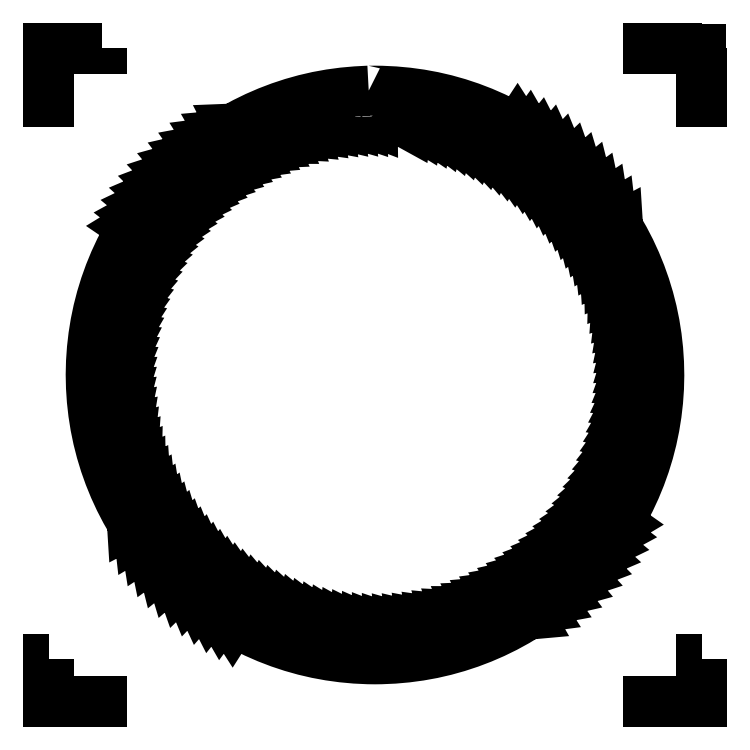
<metadata>
{"format":"dxf","ext":"dxf","renderer":"ezdxf+matplotlib","layout":"modelspace","background":"white","min_lineweight":24,"dpi":150}
</metadata>
<code>
0
SECTION
2
ENTITIES
0
LWPOLYLINE
8
Layer_1
90
419
70
0
10
5.885
20
11.21
30
0
10
5.889
20
11.21
30
0
10
6
20
11.21
30
0
10
6.122
20
11.21
30
0
10
6.122
20
11.21
30
0
10
6.126
20
11.21
30
0
10
6.359
20
11.2
30
0
10
6.36
20
11.2
30
0
10
6.363
20
11.2
30
0
10
6.596
20
11.18
30
0
10
6.596
20
11.18
30
0
10
6.599
20
11.18
30
0
10
6.831
20
11.15
30
0
10
6.831
20
11.15
30
0
10
6.834
20
11.15
30
0
10
7.064
20
11.1
30
0
10
7.065
20
11.1
30
0
10
7.066
20
11.1
30
0
10
7.295
20
11.05
30
0
10
7.296
20
11.05
30
0
10
7.297
20
11.05
30
0
10
7.524
20
10.99
30
0
10
7.524
20
10.99
30
0
10
7.526
20
10.98
30
0
10
7.749
20
10.91
30
0
10
7.75
20
10.91
30
0
10
7.752
20
10.91
30
0
10
7.971
20
10.83
30
0
10
7.971
20
10.83
30
0
10
7.974
20
10.82
30
0
10
8.188
20
10.73
30
0
10
8.189
20
10.73
30
0
10
8.191
20
10.73
30
0
10
8.401
20
10.63
30
0
10
8.402
20
10.63
30
0
10
8.405
20
10.62
30
0
10
8.609
20
10.51
30
0
10
8.61
20
10.51
30
0
10
8.613
20
10.51
30
0
10
8.812
20
10.39
30
0
10
8.813
20
10.39
30
0
10
8.816
20
10.39
30
0
10
9.008
20
10.26
30
0
10
9.01
20
10.26
30
0
10
9.013
20
10.25
30
0
10
9.199
20
10.11
30
0
10
9.201
20
10.12
30
0
10
9.203
20
10.11
30
0
10
9.383
20
9.964
30
0
10
9.385
20
9.966
30
0
10
9.387
20
9.96
30
0
10
9.559
20
9.806
30
0
10
9.562
20
9.808
30
0
10
9.564
20
9.801
30
0
10
9.729
20
9.64
30
0
10
9.731
20
9.642
30
0
10
9.734
20
9.635
30
0
10
9.891
20
9.466
30
0
10
9.893
20
9.468
30
0
10
9.895
20
9.461
30
0
10
10.04
20
9.286
30
0
10
10.05
20
9.288
30
0
10
10.05
20
9.281
30
0
10
10.19
20
9.099
30
0
10
10.19
20
9.1
30
0
10
10.19
20
9.094
30
0
10
10.33
20
8.905
30
0
10
10.33
20
8.906
30
0
10
10.33
20
8.901
30
0
10
10.46
20
8.705
30
0
10
10.46
20
8.706
30
0
10
10.46
20
8.702
30
0
10
10.57
20
8.5
30
0
10
10.58
20
8.5
30
0
10
10.58
20
8.496
30
0
10
10.68
20
8.289
30
0
10
10.68
20
8.289
30
0
10
10.68
20
8.286
30
0
10
10.78
20
8.073
30
0
10
10.78
20
8.074
30
0
10
10.78
20
8.071
30
0
10
10.87
20
7.853
30
0
10
10.87
20
7.854
30
0
10
10.87
20
7.851
30
0
10
10.95
20
7.63
30
0
10
10.95
20
7.63
30
0
10
10.95
20
7.628
30
0
10
11.02
20
7.403
30
0
10
11.02
20
7.403
30
0
10
11.02
20
7.401
30
0
10
11.08
20
7.173
30
0
10
11.08
20
7.173
30
0
10
11.08
20
7.171
30
0
10
11.13
20
6.94
30
0
10
11.13
20
6.941
30
0
10
11.13
20
6.938
30
0
10
11.16
20
6.706
30
0
10
11.17
20
6.706
30
0
10
11.16
20
6.703
30
0
10
11.19
20
6.47
30
0
10
11.19
20
6.47
30
0
10
11.19
20
6.467
30
0
10
11.21
20
6.234
30
0
10
11.21
20
6.234
30
0
10
11.21
20
6.23
30
0
10
11.21
20
6
30
0
10
11.21
20
5.996
30
0
10
11.21
20
5.996
30
0
10
11.21
20
5.993
30
0
10
11.21
20
5.759
30
0
10
11.21
20
5.759
30
0
10
11.21
20
5.755
30
0
10
11.19
20
5.522
30
0
10
11.19
20
5.522
30
0
10
11.19
20
5.519
30
0
10
11.16
20
5.287
30
0
10
11.17
20
5.286
30
0
10
11.16
20
5.283
30
0
10
11.13
20
5.052
30
0
10
11.13
20
5.052
30
0
10
11.13
20
5.05
30
0
10
11.08
20
4.82
30
0
10
11.08
20
4.819
30
0
10
11.08
20
4.818
30
0
10
11.02
20
4.59
30
0
10
11.02
20
4.59
30
0
10
11.02
20
4.588
30
0
10
10.95
20
4.363
30
0
10
10.95
20
4.363
30
0
10
10.95
20
4.361
30
0
10
10.87
20
4.14
30
0
10
10.87
20
4.139
30
0
10
10.87
20
4.137
30
0
10
10.78
20
3.92
30
0
10
10.78
20
3.919
30
0
10
10.78
20
3.917
30
0
10
10.68
20
3.705
30
0
10
10.68
20
3.704
30
0
10
10.68
20
3.701
30
0
10
10.57
20
3.494
30
0
10
10.57
20
3.493
30
0
10
10.57
20
3.491
30
0
10
10.45
20
3.289
30
0
10
10.45
20
3.287
30
0
10
10.45
20
3.285
30
0
10
10.32
20
3.089
30
0
10
10.33
20
3.088
30
0
10
10.32
20
3.085
30
0
10
10.19
20
2.896
30
0
10
10.19
20
2.894
30
0
10
10.18
20
2.891
30
0
10
10.04
20
2.708
30
0
10
10.04
20
2.706
30
0
10
10.04
20
2.704
30
0
10
9.886
20
2.528
30
0
10
9.888
20
2.526
30
0
10
9.882
20
2.523
30
0
10
9.724
20
2.355
30
0
10
9.726
20
2.352
30
0
10
9.719
20
2.35
30
0
10
9.554
20
2.189
30
0
10
9.556
20
2.187
30
0
10
9.549
20
2.185
30
0
10
9.377
20
2.031
30
0
10
9.379
20
2.029
30
0
10
9.372
20
2.027
30
0
10
9.193
20
1.882
30
0
10
9.195
20
1.879
30
0
10
9.188
20
1.878
30
0
10
9.002
20
1.74
30
0
10
9.004
20
1.738
30
0
10
8.998
20
1.737
30
0
10
8.806
20
1.608
30
0
10
8.807
20
1.606
30
0
10
8.802
20
1.605
30
0
10
8.603
20
1.484
30
0
10
8.604
20
1.482
30
0
10
8.599
20
1.482
30
0
10
8.395
20
1.37
30
0
10
8.395
20
1.369
30
0
10
8.391
20
1.369
30
0
10
8.182
20
1.266
30
0
10
8.182
20
1.264
30
0
10
8.179
20
1.264
30
0
10
7.964
20
1.171
30
0
10
7.964
20
1.17
30
0
10
7.961
20
1.17
30
0
10
7.742
20
1.087
30
0
10
7.743
20
1.086
30
0
10
7.74
20
1.086
30
0
10
7.517
20
1.012
30
0
10
7.517
20
1.011
30
0
10
7.515
20
1.012
30
0
10
7.288
20
0.9484
30
0
10
7.288
20
0.9474
30
0
10
7.286
20
0.9479
30
0
10
7.057
20
0.8951
30
0
10
7.057
20
0.8941
30
0
10
7.055
20
0.8946
30
0
10
6.824
20
0.8526
30
0
10
6.824
20
0.8512
30
0
10
6.821
20
0.8522
30
0
10
6.589
20
0.8208
30
0
10
6.589
20
0.8191
30
0
10
6.585
20
0.8204
30
0
10
6.352
20
0.7996
30
0
10
6.352
20
0.7977
30
0
10
6.348
20
0.7993
30
0
10
6.115
20
0.789
30
0
10
6.115
20
0.787
30
0
10
6.111
20
0.7889
30
0
10
6
20
0.7875
30
0
10
5.878
20
0.789
30
0
10
5.878
20
0.7872
30
0
10
5.874
20
0.7891
30
0
10
5.641
20
0.8
30
0
10
5.64
20
0.7982
30
0
10
5.637
20
0.8003
30
0
10
5.404
20
0.8216
30
0
10
5.404
20
0.8199
30
0
10
5.401
20
0.8221
30
0
10
5.169
20
0.8538
30
0
10
5.169
20
0.8524
30
0
10
5.166
20
0.8543
30
0
10
4.936
20
0.8966
30
0
10
4.935
20
0.8956
30
0
10
4.934
20
0.8971
30
0
10
4.704
20
0.9502
30
0
10
4.704
20
0.9493
30
0
10
4.703
20
0.9506
30
0
10
4.476
20
1.015
30
0
10
4.476
20
1.014
30
0
10
4.474
20
1.015
30
0
10
4.251
20
1.089
30
0
10
4.25
20
1.088
30
0
10
4.248
20
1.09
30
0
10
4.029
20
1.174
30
0
10
4.029
20
1.173
30
0
10
4.027
20
1.175
30
0
10
3.812
20
1.269
30
0
10
3.811
20
1.268
30
0
10
3.809
20
1.27
30
0
10
3.599
20
1.374
30
0
10
3.598
20
1.372
30
0
10
3.595
20
1.376
30
0
10
3.391
20
1.488
30
0
10
3.39
20
1.486
30
0
10
3.387
20
1.49
30
0
10
3.188
20
1.612
30
0
10
3.187
20
1.61
30
0
10
3.184
20
1.614
30
0
10
2.992
20
1.744
30
0
10
2.99
20
1.742
30
0
10
2.987
20
1.747
30
0
10
2.801
20
1.886
30
0
10
2.799
20
1.884
30
0
10
2.797
20
1.89
30
0
10
2.617
20
2.036
30
0
10
2.615
20
2.034
30
0
10
2.613
20
2.04
30
0
10
2.441
20
2.194
30
0
10
2.438
20
2.192
30
0
10
2.436
20
2.199
30
0
10
2.271
20
2.36
30
0
10
2.269
20
2.358
30
0
10
2.266
20
2.365
30
0
10
2.109
20
2.534
30
0
10
2.107
20
2.531
30
0
10
2.105
20
2.539
30
0
10
1.955
20
2.714
30
0
10
1.953
20
2.712
30
0
10
1.951
20
2.719
30
0
10
1.81
20
2.901
30
0
10
1.807
20
2.9
30
0
10
1.806
20
2.906
30
0
10
1.673
20
3.095
30
0
10
1.671
20
3.094
30
0
10
1.67
20
3.099
30
0
10
1.545
20
3.295
30
0
10
1.543
20
3.294
30
0
10
1.543
20
3.299
30
0
10
1.426
20
3.501
30
0
10
1.424
20
3.5
30
0
10
1.424
20
3.504
30
0
10
1.317
20
3.711
30
0
10
1.315
20
3.711
30
0
10
1.315
20
3.714
30
0
10
1.217
20
3.927
30
0
10
1.216
20
3.926
30
0
10
1.216
20
3.929
30
0
10
1.128
20
4.146
30
0
10
1.127
20
4.146
30
0
10
1.127
20
4.149
30
0
10
1.048
20
4.37
30
0
10
1.047
20
4.37
30
0
10
1.048
20
4.372
30
0
10
0.9792
20
4.597
30
0
10
0.9781
20
4.597
30
0
10
0.9786
20
4.599
30
0
10
0.9204
20
4.827
30
0
10
0.9195
20
4.827
30
0
10
0.92
20
4.829
30
0
10
0.8726
20
5.059
30
0
10
0.8714
20
5.059
30
0
10
0.8721
20
5.062
30
0
10
0.8355
20
5.294
30
0
10
0.8339
20
5.294
30
0
10
0.835
20
5.297
30
0
10
0.8089
20
5.53
30
0
10
0.807
20
5.53
30
0
10
0.8086
20
5.534
30
0
10
0.793
20
5.766
30
0
10
0.7911
20
5.766
30
0
10
0.7929
20
5.77
30
0
10
0.7876
20
6
30
0
10
0.7876
20
6.004
30
0
10
0.7857
20
6.004
30
0
10
0.7876
20
6.007
30
0
10
0.7933
20
6.241
30
0
10
0.7913
20
6.241
30
0
10
0.7934
20
6.245
30
0
10
0.8096
20
6.478
30
0
10
0.8077
20
6.478
30
0
10
0.8099
20
6.481
30
0
10
0.8365
20
6.713
30
0
10
0.8348
20
6.714
30
0
10
0.8369
20
6.717
30
0
10
0.8739
20
6.948
30
0
10
0.8727
20
6.948
30
0
10
0.8744
20
6.95
30
0
10
0.9221
20
7.18
30
0
10
0.9211
20
7.18
30
0
10
0.9226
20
7.182
30
0
10
0.9811
20
7.41
30
0
10
0.9802
20
7.41
30
0
10
0.9817
20
7.412
30
0
10
1.051
20
7.637
30
0
10
1.05
20
7.637
30
0
10
1.051
20
7.639
30
0
10
1.131
20
7.861
30
0
10
1.129
20
7.861
30
0
10
1.131
20
7.863
30
0
10
1.22
20
8.08
30
0
10
1.219
20
8.081
30
0
10
1.222
20
8.083
30
0
10
1.32
20
8.295
30
0
10
1.319
20
8.296
30
0
10
1.322
20
8.299
30
0
10
1.43
20
8.506
30
0
10
1.428
20
8.507
30
0
10
1.432
20
8.509
30
0
10
1.549
20
8.711
30
0
10
1.547
20
8.712
30
0
10
1.551
20
8.715
30
0
10
1.677
20
8.911
30
0
10
1.675
20
8.912
30
0
10
1.68
20
8.915
30
0
10
1.814
20
9.104
30
0
10
1.812
20
9.106
30
0
10
1.817
20
9.109
30
0
10
1.96
20
9.292
30
0
10
1.958
20
9.294
30
0
10
1.964
20
9.296
30
0
10
2.114
20
9.472
30
0
10
2.112
20
9.474
30
0
10
2.119
20
9.477
30
0
10
2.276
20
9.645
30
0
10
2.274
20
9.648
30
0
10
2.281
20
9.65
30
0
10
2.446
20
9.811
30
0
10
2.444
20
9.813
30
0
10
2.451
20
9.815
30
0
10
2.623
20
9.969
30
0
10
2.621
20
9.971
30
0
10
2.628
20
9.973
30
0
10
2.807
20
10.12
30
0
10
2.805
20
10.12
30
0
10
2.812
20
10.12
30
0
10
2.998
20
10.26
30
0
10
2.996
20
10.26
30
0
10
3.002
20
10.26
30
0
10
3.194
20
10.39
30
0
10
3.193
20
10.39
30
0
10
3.198
20
10.39
30
0
10
3.397
20
10.52
30
0
10
3.396
20
10.52
30
0
10
3.4
20
10.52
30
0
10
3.605
20
10.63
30
0
10
3.605
20
10.63
30
0
10
3.608
20
10.63
30
0
10
3.818
20
10.73
30
0
10
3.818
20
10.74
30
0
10
3.821
20
10.74
30
0
10
4.036
20
10.83
30
0
10
4.036
20
10.83
30
0
10
4.039
20
10.83
30
0
10
4.258
20
10.91
30
0
10
4.257
20
10.91
30
0
10
4.26
20
10.91
30
0
10
4.483
20
10.99
30
0
10
4.483
20
10.99
30
0
10
4.485
20
10.99
30
0
10
4.712
20
11.05
30
0
10
4.711
20
11.05
30
0
10
4.714
20
11.05
30
0
10
4.943
20
11.1
30
0
10
4.943
20
11.11
30
0
10
4.945
20
11.11
30
0
10
5.176
20
11.15
30
0
10
5.176
20
11.15
30
0
10
5.179
20
11.15
30
0
10
5.411
20
11.18
30
0
10
5.411
20
11.18
30
0
10
5.415
20
11.18
30
0
10
5.648
20
11.2
30
0
10
5.648
20
11.2
30
0
10
5.652
20
11.2
30
0
10
5.885
20
11.21
30
0
10
5.885
20
11.21
30
0
0
LWPOLYLINE
8
Layer_1
90
274
70
0
10
5.954
20
10.74
30
0
10
5.955
20
10.65
30
0
10
5.738
20
10.73
30
0
10
5.744
20
10.64
30
0
10
5.523
20
10.72
30
0
10
5.533
20
10.63
30
0
10
5.309
20
10.69
30
0
10
5.322
20
10.6
30
0
10
5.096
20
10.65
30
0
10
5.114
20
10.57
30
0
10
4.885
20
10.61
30
0
10
4.907
20
10.52
30
0
10
4.677
20
10.55
30
0
10
4.702
20
10.47
30
0
10
4.471
20
10.49
30
0
10
4.5
20
10.4
30
0
10
4.268
20
10.41
30
0
10
4.301
20
10.33
30
0
10
4.069
20
10.33
30
0
10
4.106
20
10.25
30
0
10
3.874
20
10.24
30
0
10
3.915
20
10.16
30
0
10
3.683
20
10.14
30
0
10
3.728
20
10.06
30
0
10
3.497
20
10.03
30
0
10
3.545
20
9.951
30
0
10
3.317
20
9.909
30
0
10
3.368
20
9.835
30
0
10
3.142
20
9.783
30
0
10
3.196
20
9.711
30
0
10
2.972
20
9.649
30
0
10
3.03
20
9.58
30
0
10
2.809
20
9.507
30
0
10
2.87
20
9.441
30
0
10
2.653
20
9.358
30
0
10
2.717
20
9.295
30
0
10
2.504
20
9.203
30
0
10
2.57
20
9.142
30
0
10
2.362
20
9.04
30
0
10
2.431
20
8.983
30
0
10
2.227
20
8.871
30
0
10
2.299
20
8.817
30
0
10
2.1
20
8.697
30
0
10
2.175
20
8.646
30
0
10
1.981
20
8.516
30
0
10
2.058
20
8.469
30
0
10
1.871
20
8.331
30
0
10
1.95
20
8.287
30
0
10
1.769
20
8.141
30
0
10
1.85
20
8.1
30
0
10
1.676
20
7.946
30
0
10
1.759
20
7.909
30
0
10
1.592
20
7.747
30
0
10
1.676
20
7.714
30
0
10
1.517
20
7.545
30
0
10
1.603
20
7.516
30
0
10
1.452
20
7.339
30
0
10
1.538
20
7.314
30
0
10
1.395
20
7.131
30
0
10
1.483
20
7.109
30
0
10
1.349
20
6.92
30
0
10
1.437
20
6.903
30
0
10
1.312
20
6.707
30
0
10
1.401
20
6.694
30
0
10
1.284
20
6.493
30
0
10
1.374
20
6.484
30
0
10
1.267
20
6.278
30
0
10
1.357
20
6.273
30
0
10
1.259
20
6.062
30
0
10
1.349
20
6.061
30
0
10
1.261
20
5.846
30
0
10
1.351
20
5.85
30
0
10
1.273
20
5.631
30
0
10
1.363
20
5.638
30
0
10
1.295
20
5.416
30
0
10
1.384
20
5.428
30
0
10
1.326
20
5.203
30
0
10
1.415
20
5.218
30
0
10
1.367
20
4.991
30
0
10
1.455
20
5.01
30
0
10
1.418
20
4.781
30
0
10
1.505
20
4.804
30
0
10
1.478
20
4.574
30
0
10
1.564
20
4.601
30
0
10
1.548
20
4.369
30
0
10
1.632
20
4.401
30
0
10
1.627
20
4.168
30
0
10
1.71
20
4.204
30
0
10
1.715
20
3.971
30
0
10
1.796
20
4.01
30
0
10
1.811
20
3.778
30
0
10
1.891
20
3.821
30
0
10
1.917
20
3.59
30
0
10
1.994
20
3.636
30
0
10
2.031
20
3.407
30
0
10
2.106
20
3.456
30
0
10
2.153
20
3.229
30
0
10
2.226
20
3.282
30
0
10
2.283
20
3.056
30
0
10
2.354
20
3.113
30
0
10
2.421
20
2.89
30
0
10
2.489
20
2.95
30
0
10
2.566
20
2.731
30
0
10
2.631
20
2.793
30
0
10
2.718
20
2.578
30
0
10
2.781
20
2.643
30
0
10
2.878
20
2.432
30
0
10
2.937
20
2.5
30
0
10
3.043
20
2.293
30
0
10
3.099
20
2.364
30
0
10
3.215
20
2.163
30
0
10
3.268
20
2.236
30
0
10
3.393
20
2.04
30
0
10
3.442
20
2.116
30
0
10
3.575
20
1.925
30
0
10
3.621
20
2.003
30
0
10
3.763
20
1.819
30
0
10
3.806
20
1.899
30
0
10
3.956
20
1.722
30
0
10
3.995
20
1.804
30
0
10
4.153
20
1.633
30
0
10
4.188
20
1.717
30
0
10
4.354
20
1.554
30
0
10
4.384
20
1.639
30
0
10
4.558
20
1.483
30
0
10
4.585
20
1.57
30
0
10
4.765
20
1.422
30
0
10
4.788
20
1.51
30
0
10
4.974
20
1.371
30
0
10
4.993
20
1.459
30
0
10
5.186
20
1.329
30
0
10
5.201
20
1.418
30
0
10
5.399
20
1.297
30
0
10
5.411
20
1.387
30
0
10
5.614
20
1.275
30
0
10
5.621
20
1.364
30
0
10
5.83
20
1.262
30
0
10
5.832
20
1.352
30
0
10
6.045
20
1.259
30
0
10
6.044
20
1.349
30
0
10
6.261
20
1.266
30
0
10
6.256
20
1.356
30
0
10
6.476
20
1.283
30
0
10
6.467
20
1.373
30
0
10
6.691
20
1.309
30
0
10
6.677
20
1.399
30
0
10
6.903
20
1.346
30
0
10
6.886
20
1.434
30
0
10
7.114
20
1.392
30
0
10
7.093
20
1.479
30
0
10
7.323
20
1.447
30
0
10
7.297
20
1.534
30
0
10
7.529
20
1.512
30
0
10
7.499
20
1.597
30
0
10
7.731
20
1.586
30
0
10
7.698
20
1.67
30
0
10
7.931
20
1.67
30
0
10
7.893
20
1.752
30
0
10
8.126
20
1.762
30
0
10
8.085
20
1.843
30
0
10
8.316
20
1.863
30
0
10
8.272
20
1.942
30
0
10
8.502
20
1.973
30
0
10
8.454
20
2.049
30
0
10
8.683
20
2.091
30
0
10
8.631
20
2.165
30
0
10
8.858
20
2.217
30
0
10
8.803
20
2.289
30
0
10
9.027
20
2.351
30
0
10
8.969
20
2.42
30
0
10
9.19
20
2.493
30
0
10
9.129
20
2.559
30
0
10
9.346
20
2.642
30
0
10
9.282
20
2.705
30
0
10
9.496
20
2.797
30
0
10
9.429
20
2.858
30
0
10
9.638
20
2.96
30
0
10
9.569
20
3.017
30
0
10
9.773
20
3.129
30
0
10
9.701
20
3.183
30
0
10
9.899
20
3.303
30
0
10
9.825
20
3.354
30
0
10
10.02
20
3.484
30
0
10
9.941
20
3.531
30
0
10
10.13
20
3.669
30
0
10
10.05
20
3.713
30
0
10
10.23
20
3.859
30
0
10
10.15
20
3.9
30
0
10
10.32
20
4.054
30
0
10
10.24
20
4.091
30
0
10
10.41
20
4.253
30
0
10
10.32
20
4.286
30
0
10
10.48
20
4.455
30
0
10
10.4
20
4.484
30
0
10
10.55
20
4.661
30
0
10
10.46
20
4.686
30
0
10
10.6
20
4.869
30
0
10
10.52
20
4.891
30
0
10
10.65
20
5.08
30
0
10
10.56
20
5.097
30
0
10
10.69
20
5.293
30
0
10
10.6
20
5.306
30
0
10
10.72
20
5.507
30
0
10
10.63
20
5.516
30
0
10
10.73
20
5.722
30
0
10
10.64
20
5.727
30
0
10
10.74
20
5.938
30
0
10
10.65
20
5.939
30
0
10
10.74
20
6.154
30
0
10
10.65
20
6.15
30
0
10
10.73
20
6.369
30
0
10
10.64
20
6.362
30
0
10
10.7
20
6.584
30
0
10
10.62
20
6.572
30
0
10
10.67
20
6.797
30
0
10
10.58
20
6.782
30
0
10
10.63
20
7.009
30
0
10
10.54
20
6.99
30
0
10
10.58
20
7.219
30
0
10
10.49
20
7.196
30
0
10
10.52
20
7.426
30
0
10
10.44
20
7.399
30
0
10
10.45
20
7.631
30
0
10
10.37
20
7.599
30
0
10
10.37
20
7.832
30
0
10
10.29
20
7.796
30
0
10
10.29
20
8.029
30
0
10
10.2
20
7.99
30
0
10
10.19
20
8.222
30
0
10
10.11
20
8.179
30
0
10
10.08
20
8.41
30
0
10
10.01
20
8.364
30
0
10
9.969
20
8.593
30
0
10
9.893
20
8.544
30
0
10
9.847
20
8.771
30
0
10
9.774
20
8.718
30
0
10
9.717
20
8.944
30
0
10
9.646
20
8.887
30
0
10
9.579
20
9.11
30
0
10
9.511
20
9.05
30
0
10
9.434
20
9.269
30
0
10
9.368
20
9.207
30
0
10
9.281
20
9.422
30
0
10
9.219
20
9.357
30
0
10
9.122
20
9.568
30
0
10
9.063
20
9.5
30
0
10
8.956
20
9.707
30
0
10
8.9
20
9.636
30
0
10
8.785
20
9.837
30
0
10
8.732
20
9.764
30
0
10
8.607
20
9.96
30
0
10
8.558
20
9.884
30
0
10
8.424
20
10.07
30
0
10
8.378
20
9.997
30
0
10
8.236
20
10.18
30
0
10
8.194
20
10.1
30
0
10
8.044
20
10.28
30
0
10
8.005
20
10.2
30
0
10
7.847
20
10.37
30
0
10
7.812
20
10.28
30
0
10
7.646
20
10.45
30
0
10
7.615
20
10.36
30
0
10
7.442
20
10.52
30
0
10
7.415
20
10.43
30
0
10
7.235
20
10.58
30
0
10
7.212
20
10.49
30
0
10
7.025
20
10.63
30
0
10
7.006
20
10.54
30
0
10
6.814
20
10.67
30
0
10
6.798
20
10.58
30
0
10
6.6
20
10.7
30
0
10
6.589
20
10.61
30
0
10
6.385
20
10.73
30
0
10
5.954
20
10.74
30
0
0
LWPOLYLINE
8
Layer_1
90
8
70
1
10
12
20
12
30
0
10
12
20
11
30
0
10
11.97
20
11
30
0
10
11.97
20
11.97
30
0
10
11
20
11.97
30
0
10
11
20
12
30
0
10
12
20
12
30
0
10
12
20
12
30
0
0
LWPOLYLINE
8
Layer_1
90
9
70
1
10
1
20
12
30
0
10
1
20
11.97
30
0
10
0.02833
20
11.97
30
0
10
0.02833
20
11
30
0
10
-0
20
11
30
0
10
-0
20
11.99
30
0
10
-0
20
12
30
0
10
1
20
12
30
0
10
1
20
12
30
0
0
LWPOLYLINE
8
Layer_1
90
8
70
1
10
12
20
0.8
30
0
10
12
20
-1e-06
30
0
10
11
20
-1e-06
30
0
10
11
20
0.02833
30
0
10
11.97
20
0.02833
30
0
10
11.97
20
0.8
30
0
10
12
20
0.8
30
0
10
12
20
0.8
30
0
0
LWPOLYLINE
8
Layer_1
90
8
70
1
10
0.02833
20
0.8
30
0
10
0.02833
20
0.02833
30
0
10
1
20
0.02833
30
0
10
1
20
-1e-06
30
0
10
0
20
-1e-06
30
0
10
0
20
0.8
30
0
10
0.02833
20
0.8
30
0
10
0.02833
20
0.8
30
0
0
ENDSEC
0
EOF

</code>
